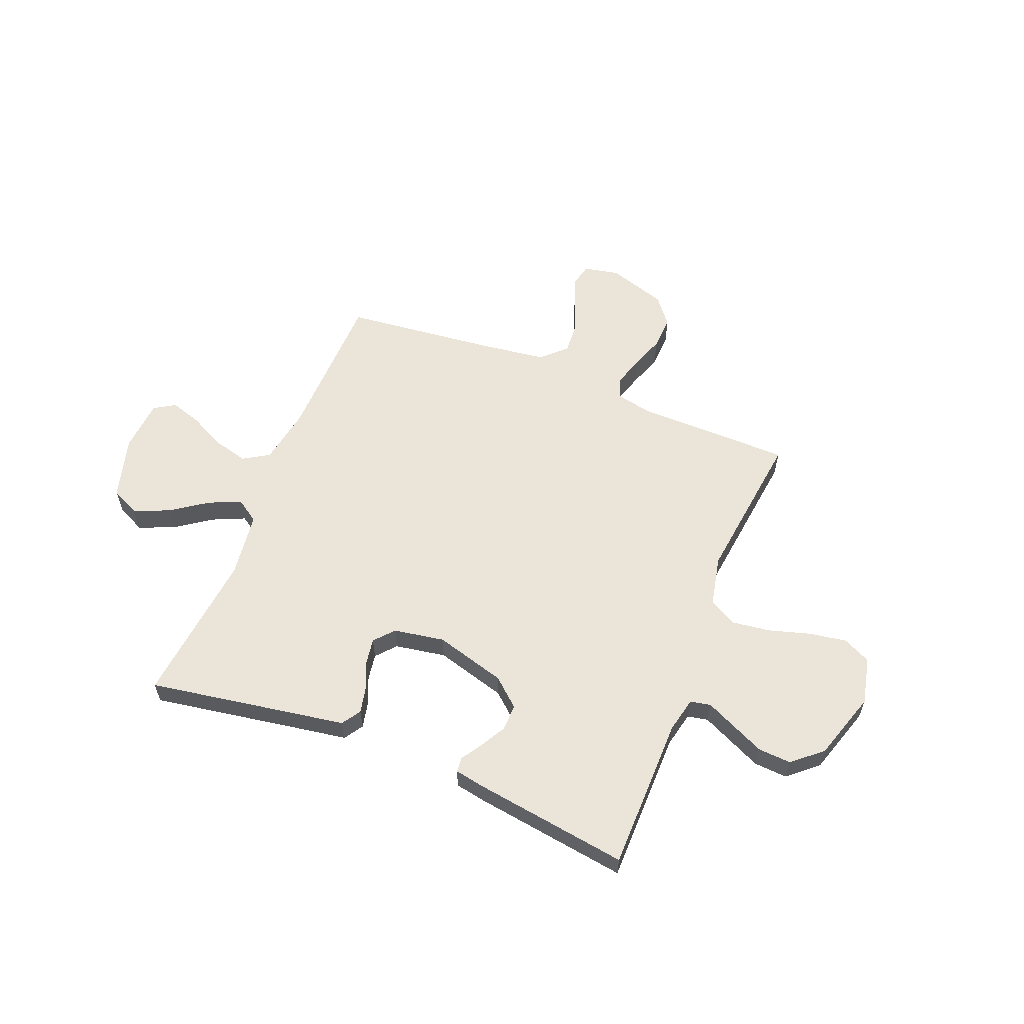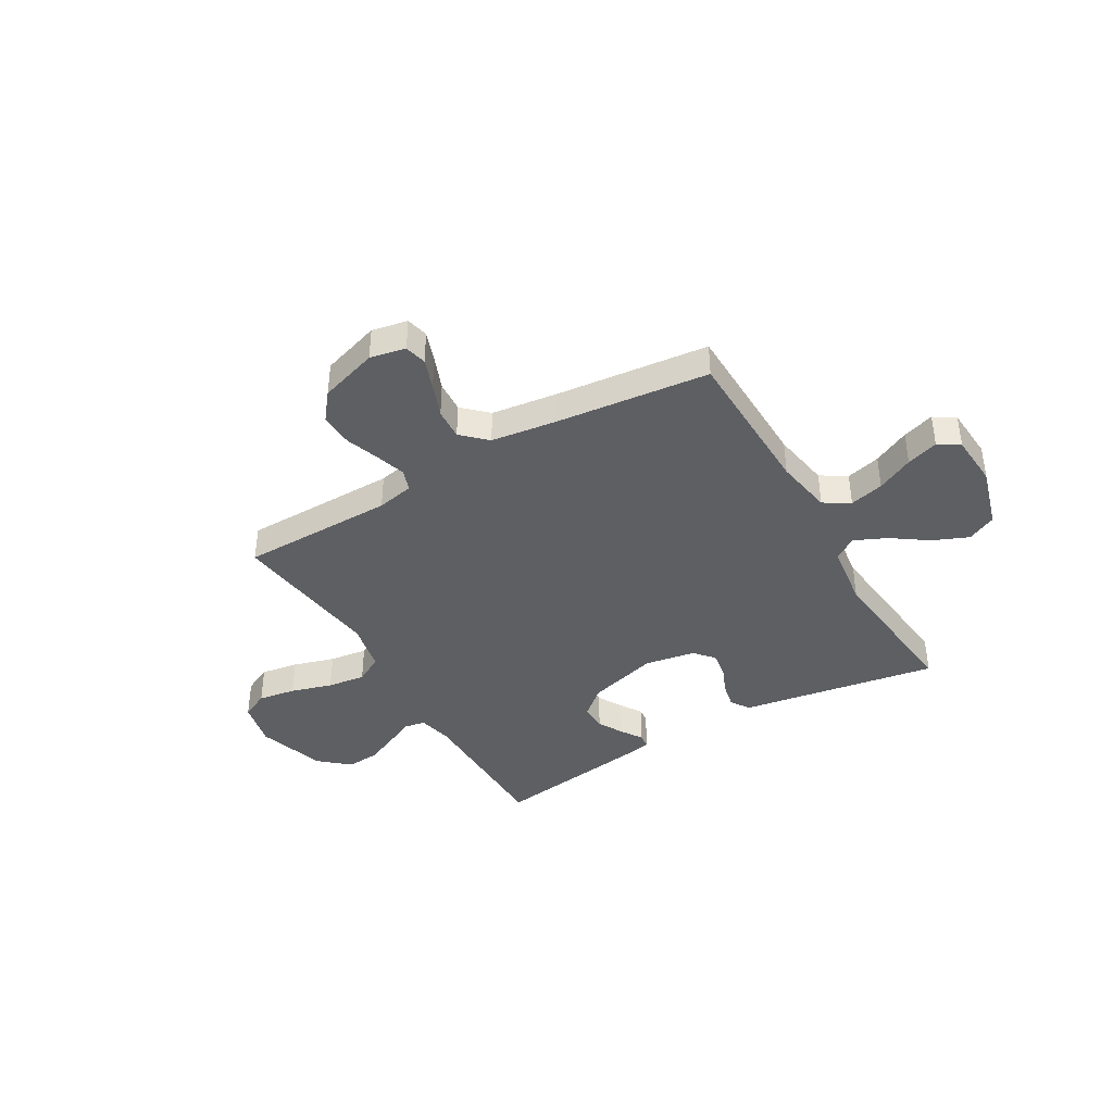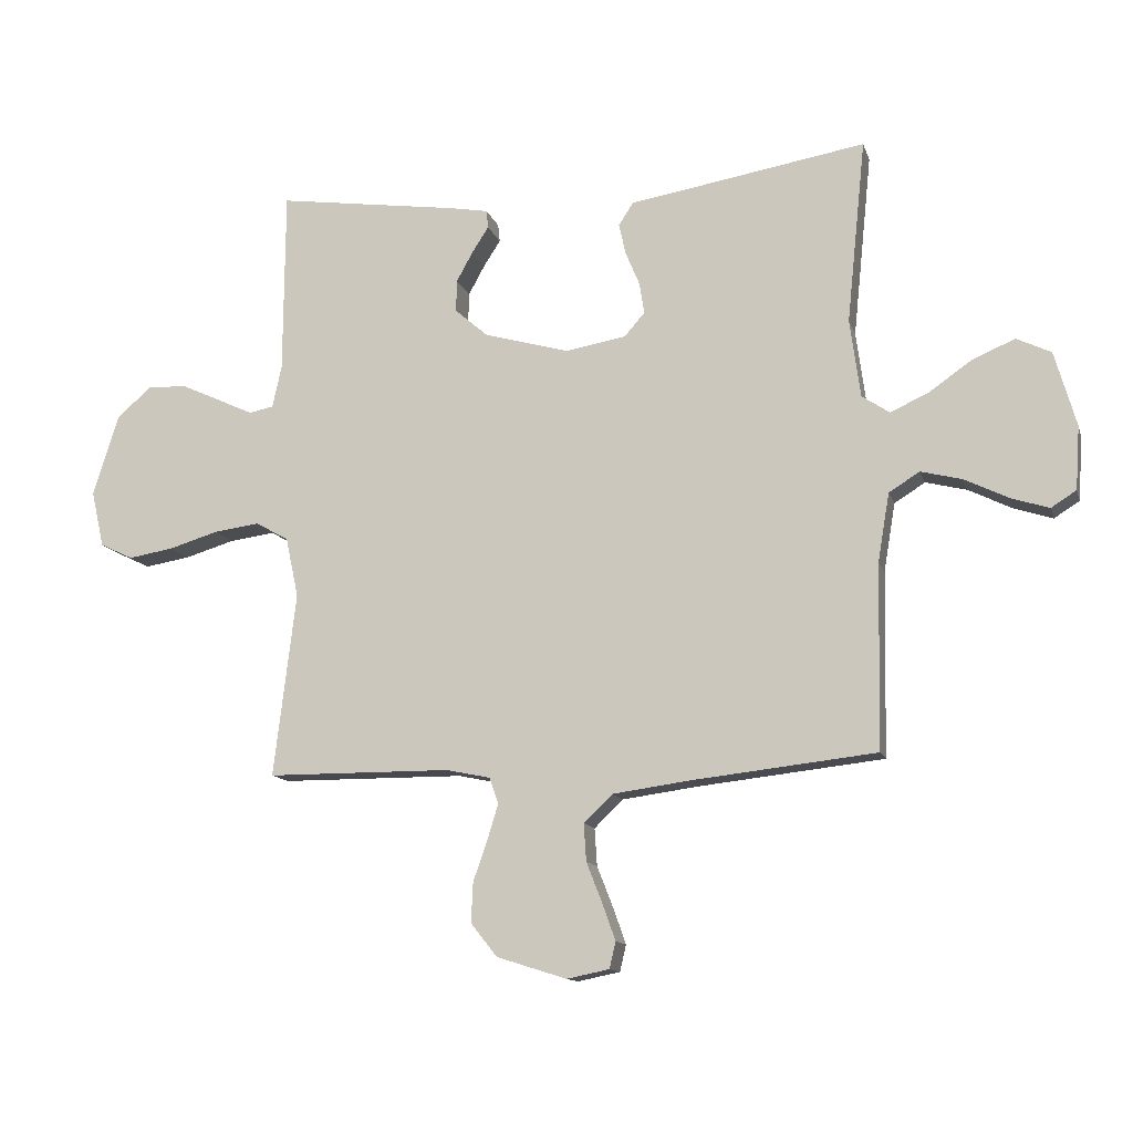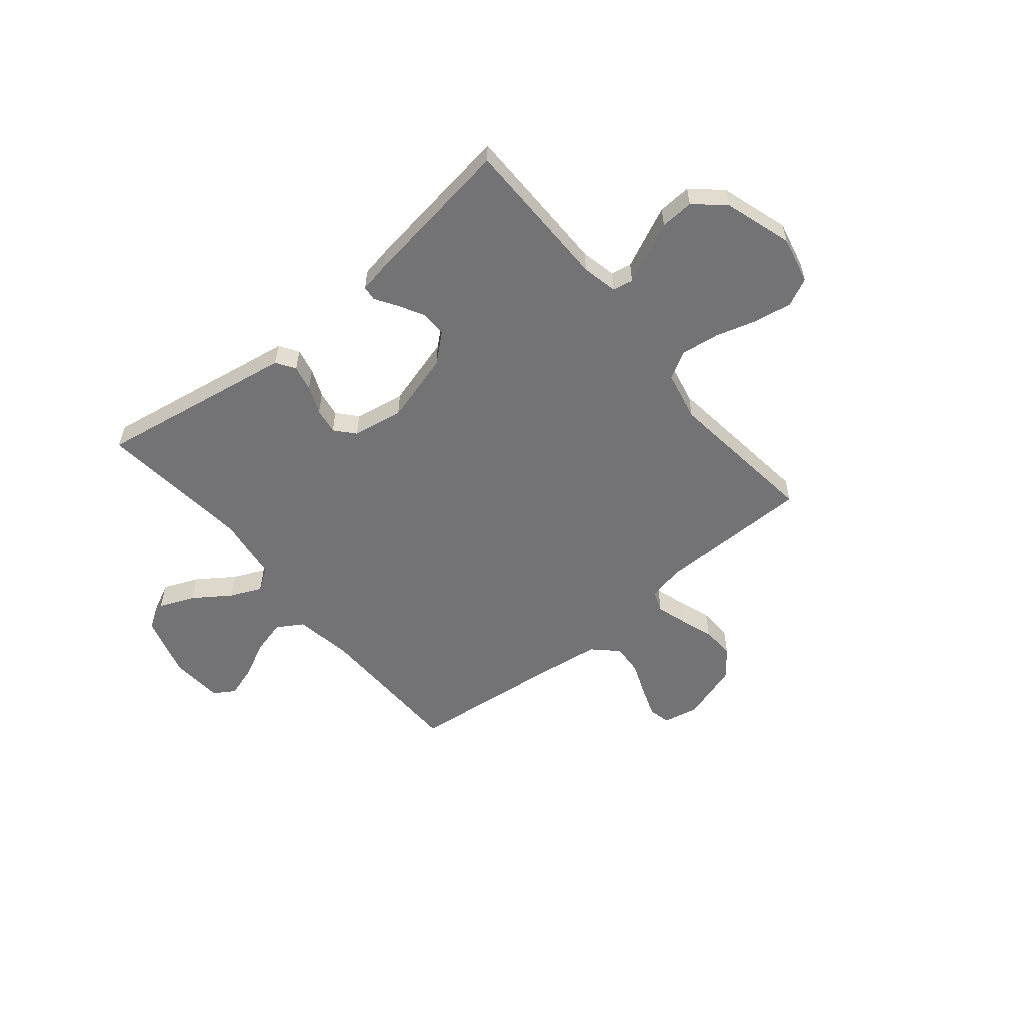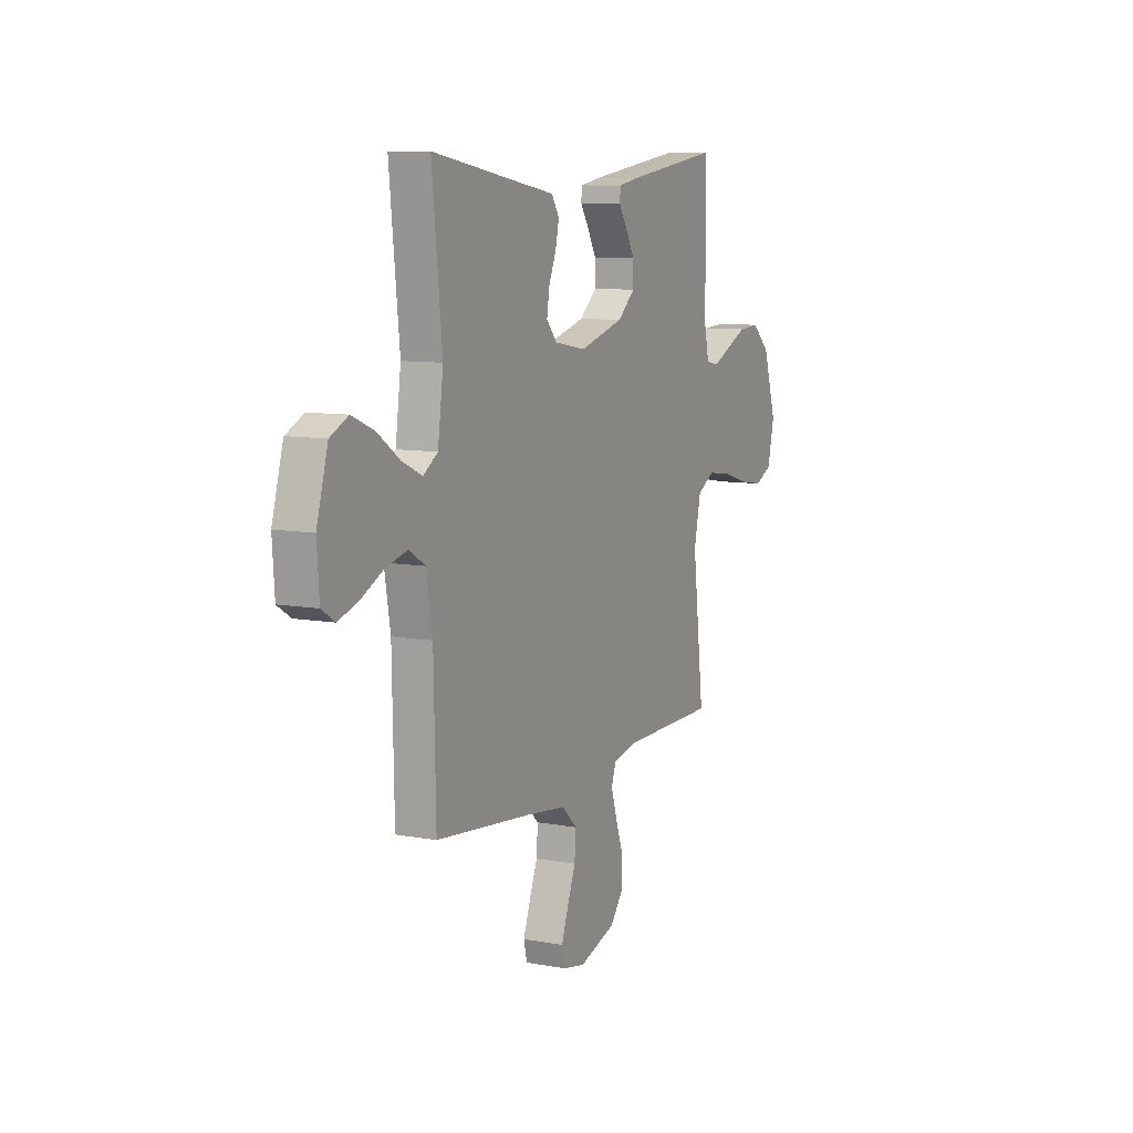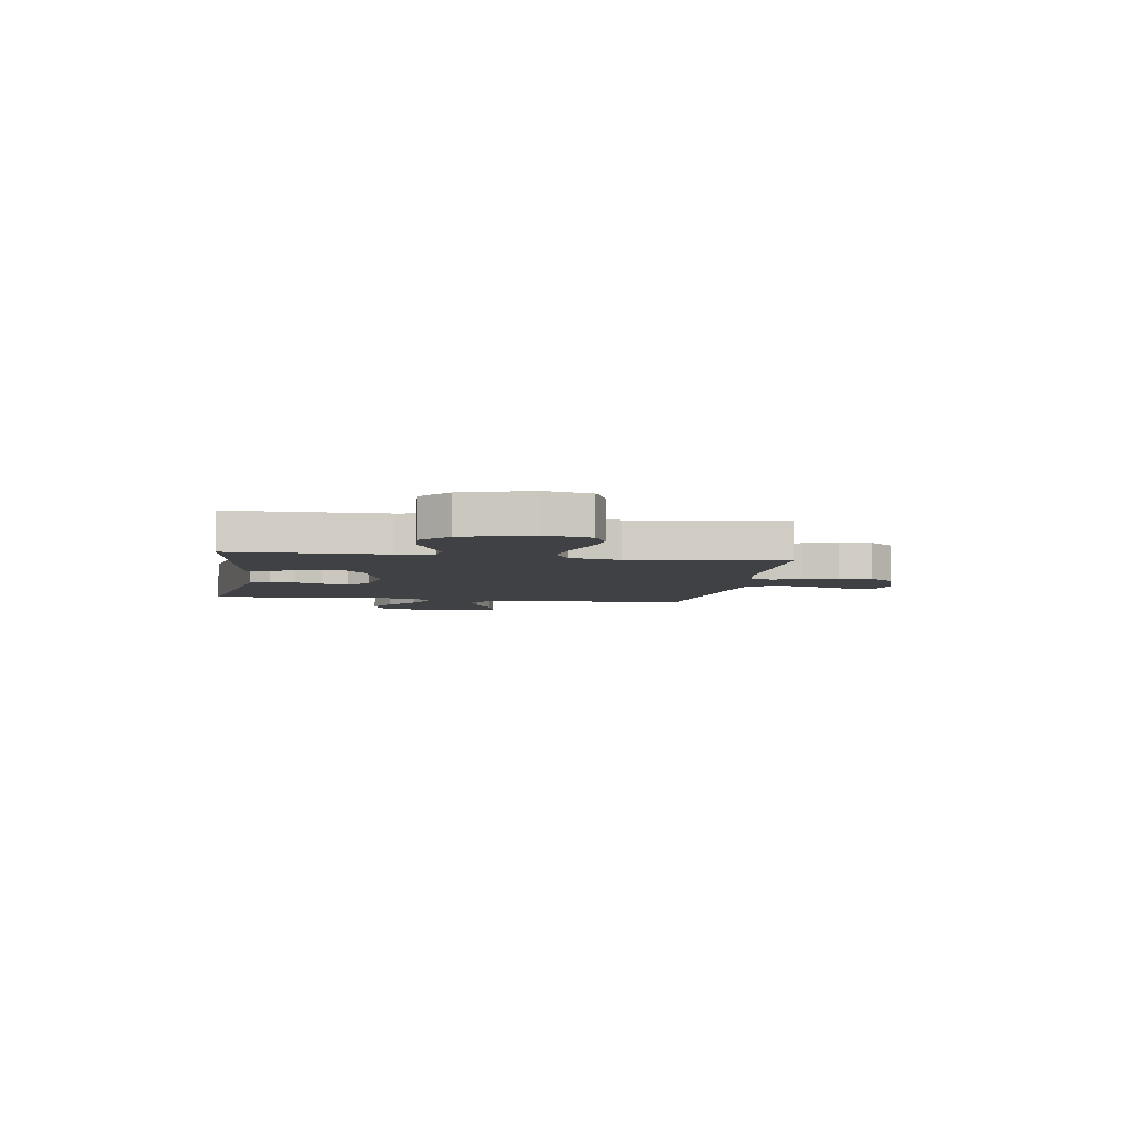
<metadata>
{"format":"obj","ext":"obj","renderer":"f3d","projection":"perspective","resolution":1024,"background":"white","views":[{"elev":58.7,"azim":21.9,"up":"+Y"},{"elev":-40.2,"azim":-149.7,"up":"+Y"},{"elev":-12.7,"azim":-165.2,"up":"+Z"},{"elev":-56.0,"azim":39.5,"up":"+Y"},{"elev":9.2,"azim":-64.1,"up":"+Z"},{"elev":-5.3,"azim":81.0,"up":"+Y"}]}
</metadata>
<code>
v 0.5 0.07 -0.5
v 0.2 0.07 -0.502
v 0.128 0.07 -0.517
v 0.113 0.07 -0.559
v 0.131 0.07 -0.617
v 0.154 0.07 -0.683
v 0.157 0.07 -0.748
v 0.114 0.07 -0.802
v 0 0.07 -0.838
v -0.069 0.07 -0.824
v -0.079 0.07 -0.781
v -0.058 0.07 -0.722
v -0.032 0.07 -0.656
v -0.028 0.07 -0.595
v -0.075 0.07 -0.55
v -0.2 0.07 -0.533
v -0.5 0.07 -0.5
v -0.506 0.07 -0.2
v -0.525 0.07 -0.088
v -0.575 0.07 -0.057
v -0.642 0.07 -0.074
v -0.713 0.07 -0.109
v -0.775 0.07 -0.129
v -0.816 0.07 -0.103
v -0.823 0.07 0
v -0.788 0.07 0.122
v -0.732 0.07 0.149
v -0.663 0.07 0.12
v -0.593 0.07 0.071
v -0.531 0.07 0.043
v -0.486 0.07 0.073
v -0.469 0.07 0.2
v -0.5 0.07 0.5
v -0.2 0.07 0.45
v -0.114 0.07 0.436
v -0.09 0.07 0.399
v -0.101 0.07 0.349
v -0.124 0.07 0.294
v -0.132 0.07 0.243
v -0.099 0.07 0.205
v 0 0.07 0.188
v 0.138 0.07 0.227
v 0.192 0.07 0.274
v 0.191 0.07 0.326
v 0.164 0.07 0.375
v 0.137 0.07 0.417
v 0.14 0.07 0.446
v 0.2 0.07 0.457
v 0.5 0.07 0.5
v 0.502 0.07 0.2
v 0.517 0.07 0.131
v 0.557 0.07 0.123
v 0.613 0.07 0.149
v 0.678 0.07 0.179
v 0.743 0.07 0.183
v 0.8 0.07 0.133
v 0.842 0.07 0
v 0.821 0.07 -0.092
v 0.767 0.07 -0.118
v 0.694 0.07 -0.106
v 0.613 0.07 -0.082
v 0.539 0.07 -0.072
v 0.485 0.07 -0.102
v 0.464 0.07 -0.2
v 0.5 0 -0.5
v 0.2 0 -0.502
v 0.128 0 -0.517
v 0.113 0 -0.559
v 0.131 0 -0.617
v 0.154 0 -0.683
v 0.157 0 -0.748
v 0.114 0 -0.802
v 0 0 -0.838
v -0.069 0 -0.824
v -0.079 0 -0.781
v -0.058 0 -0.722
v -0.032 0 -0.656
v -0.028 0 -0.595
v -0.075 0 -0.55
v -0.2 0 -0.533
v -0.5 0 -0.5
v -0.506 0 -0.2
v -0.525 0 -0.088
v -0.575 0 -0.057
v -0.642 0 -0.074
v -0.713 0 -0.109
v -0.775 0 -0.129
v -0.816 0 -0.103
v -0.823 0 0
v -0.788 0 0.122
v -0.732 0 0.149
v -0.663 0 0.12
v -0.593 0 0.071
v -0.531 0 0.043
v -0.486 0 0.073
v -0.469 0 0.2
v -0.5 0 0.5
v -0.2 0 0.45
v -0.114 0 0.436
v -0.09 0 0.399
v -0.101 0 0.349
v -0.124 0 0.294
v -0.132 0 0.243
v -0.099 0 0.205
v 0 0 0.188
v 0.138 0 0.227
v 0.192 0 0.274
v 0.191 0 0.326
v 0.164 0 0.375
v 0.137 0 0.417
v 0.14 0 0.446
v 0.2 0 0.457
v 0.5 0 0.5
v 0.502 0 0.2
v 0.517 0 0.131
v 0.557 0 0.123
v 0.613 0 0.149
v 0.678 0 0.179
v 0.743 0 0.183
v 0.8 0 0.133
v 0.842 0 0
v 0.821 0 -0.092
v 0.767 0 -0.118
v 0.694 0 -0.106
v 0.613 0 -0.082
v 0.539 0 -0.072
v 0.485 0 -0.102
v 0.464 0 -0.2
f 59 60 61
f 58 59 61
f 57 58 61
f 56 57 61
f 55 56 61
f 54 55 61
f 53 54 61
f 52 53 61
f 51 52 61 62
f 50 51 62 63
f 49 50 63
f 48 49 63
f 47 48 63
f 46 47 63
f 45 46 63
f 36 37 38
f 35 36 38
f 34 35 38
f 34 38 39
f 33 34 39
f 32 33 39
f 31 32 39 40
f 27 28 29
f 26 27 29
f 25 26 29
f 24 25 29
f 23 24 29
f 22 23 29
f 21 22 29
f 20 21 29 30
f 31 40 41
f 30 31 41
f 20 30 41
f 19 20 41
f 11 12 13
f 10 11 13
f 9 10 13
f 8 9 13
f 7 8 13
f 6 7 13
f 5 6 13
f 4 5 13 14
f 3 4 14 15
f 64 1 2
f 3 15 16
f 2 3 16
f 64 2 16
f 44 45 63
f 43 44 63 64
f 18 19 41 42
f 17 18 42
f 16 17 42
f 64 16 42
f 42 43 64
f 125 124 123
f 125 123 122
f 125 122 121
f 125 121 120
f 125 120 119
f 125 119 118
f 125 118 117
f 125 117 116
f 126 125 116 115
f 127 126 115 114
f 127 114 113
f 127 113 112
f 127 112 111
f 127 111 110
f 127 110 109
f 102 101 100
f 102 100 99
f 102 99 98
f 103 102 98
f 103 98 97
f 103 97 96
f 104 103 96 95
f 93 92 91
f 93 91 90
f 93 90 89
f 93 89 88
f 93 88 87
f 93 87 86
f 93 86 85
f 94 93 85 84
f 105 104 95
f 105 95 94
f 105 94 84
f 105 84 83
f 77 76 75
f 77 75 74
f 77 74 73
f 77 73 72
f 77 72 71
f 77 71 70
f 77 70 69
f 78 77 69 68
f 79 78 68 67
f 66 65 128
f 80 79 67
f 80 67 66
f 80 66 128
f 127 109 108
f 128 127 108 107
f 106 105 83 82
f 106 82 81
f 106 81 80
f 106 80 128
f 128 107 106
f 1 65 66 2
f 2 66 67 3
f 3 67 68 4
f 4 68 69 5
f 5 69 70 6
f 6 70 71 7
f 7 71 72 8
f 8 72 73 9
f 9 73 74 10
f 10 74 75 11
f 11 75 76 12
f 12 76 77 13
f 13 77 78 14
f 14 78 79 15
f 15 79 80 16
f 16 80 81 17
f 17 81 82 18
f 18 82 83 19
f 19 83 84 20
f 20 84 85 21
f 21 85 86 22
f 22 86 87 23
f 23 87 88 24
f 24 88 89 25
f 25 89 90 26
f 26 90 91 27
f 27 91 92 28
f 28 92 93 29
f 29 93 94 30
f 30 94 95 31
f 31 95 96 32
f 32 96 97 33
f 33 97 98 34
f 34 98 99 35
f 35 99 100 36
f 36 100 101 37
f 37 101 102 38
f 38 102 103 39
f 39 103 104 40
f 40 104 105 41
f 41 105 106 42
f 42 106 107 43
f 43 107 108 44
f 44 108 109 45
f 45 109 110 46
f 46 110 111 47
f 47 111 112 48
f 48 112 113 49
f 49 113 114 50
f 50 114 115 51
f 51 115 116 52
f 52 116 117 53
f 53 117 118 54
f 54 118 119 55
f 55 119 120 56
f 56 120 121 57
f 57 121 122 58
f 58 122 123 59
f 59 123 124 60
f 60 124 125 61
f 61 125 126 62
f 62 126 127 63
f 63 127 128 64
f 64 128 65 1

</code>
